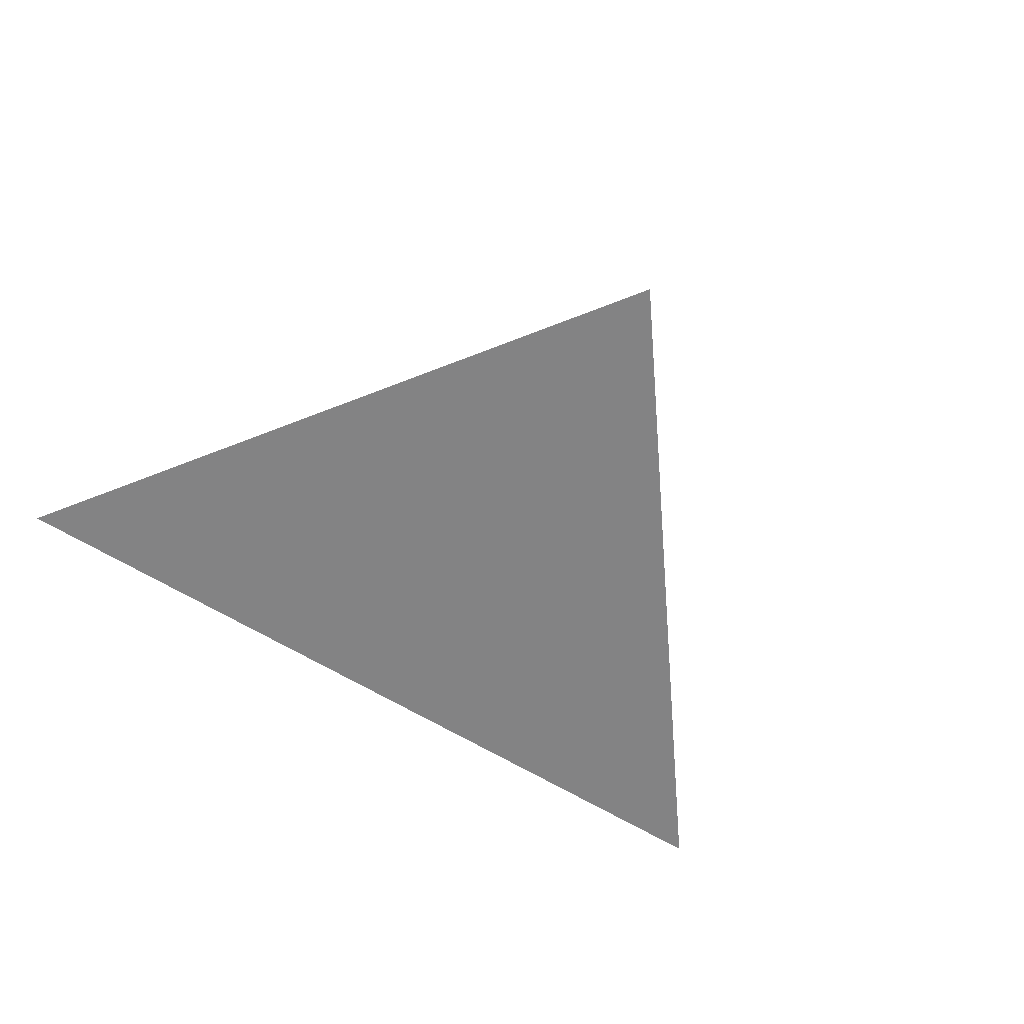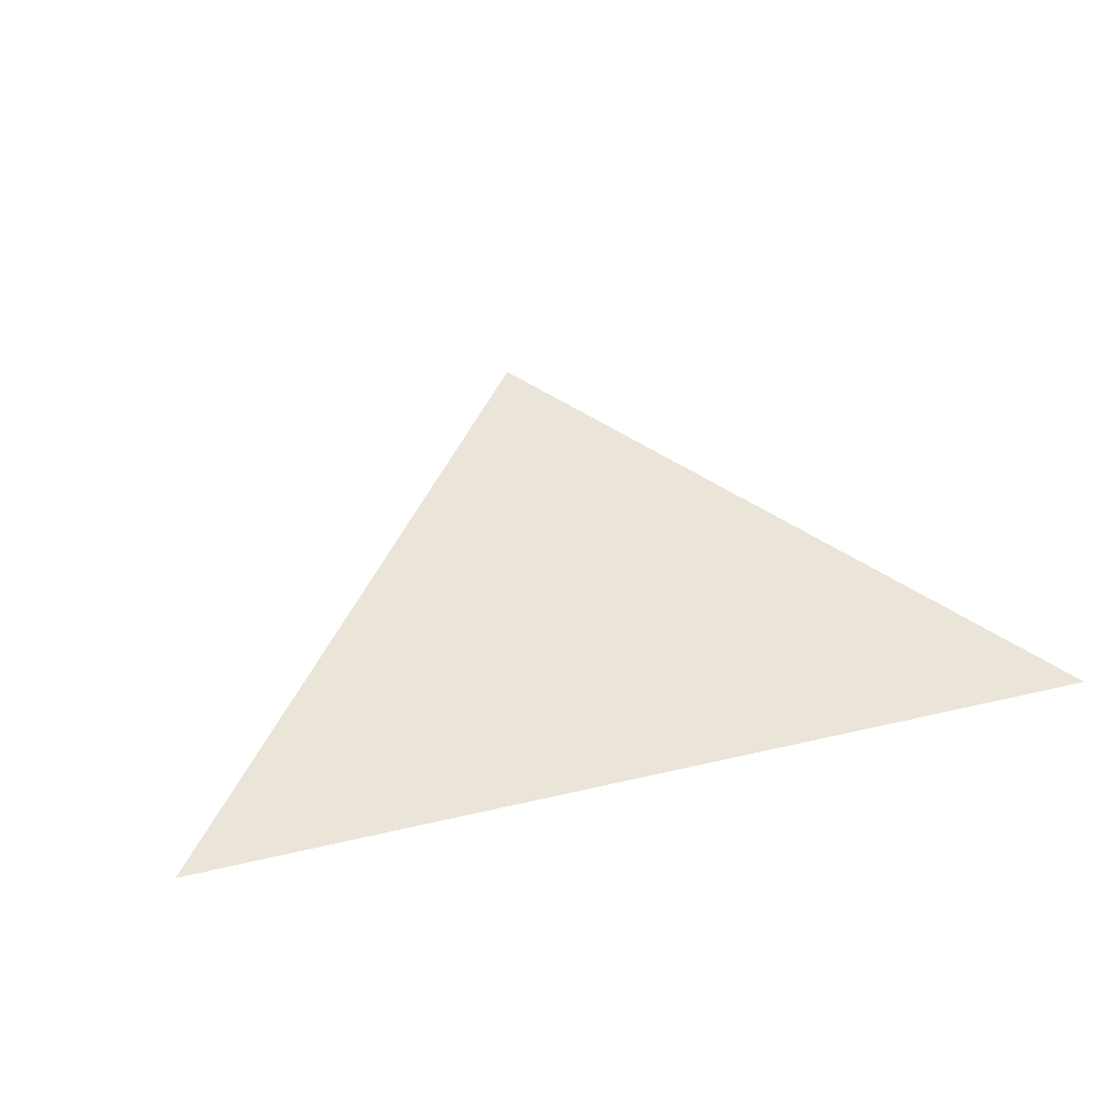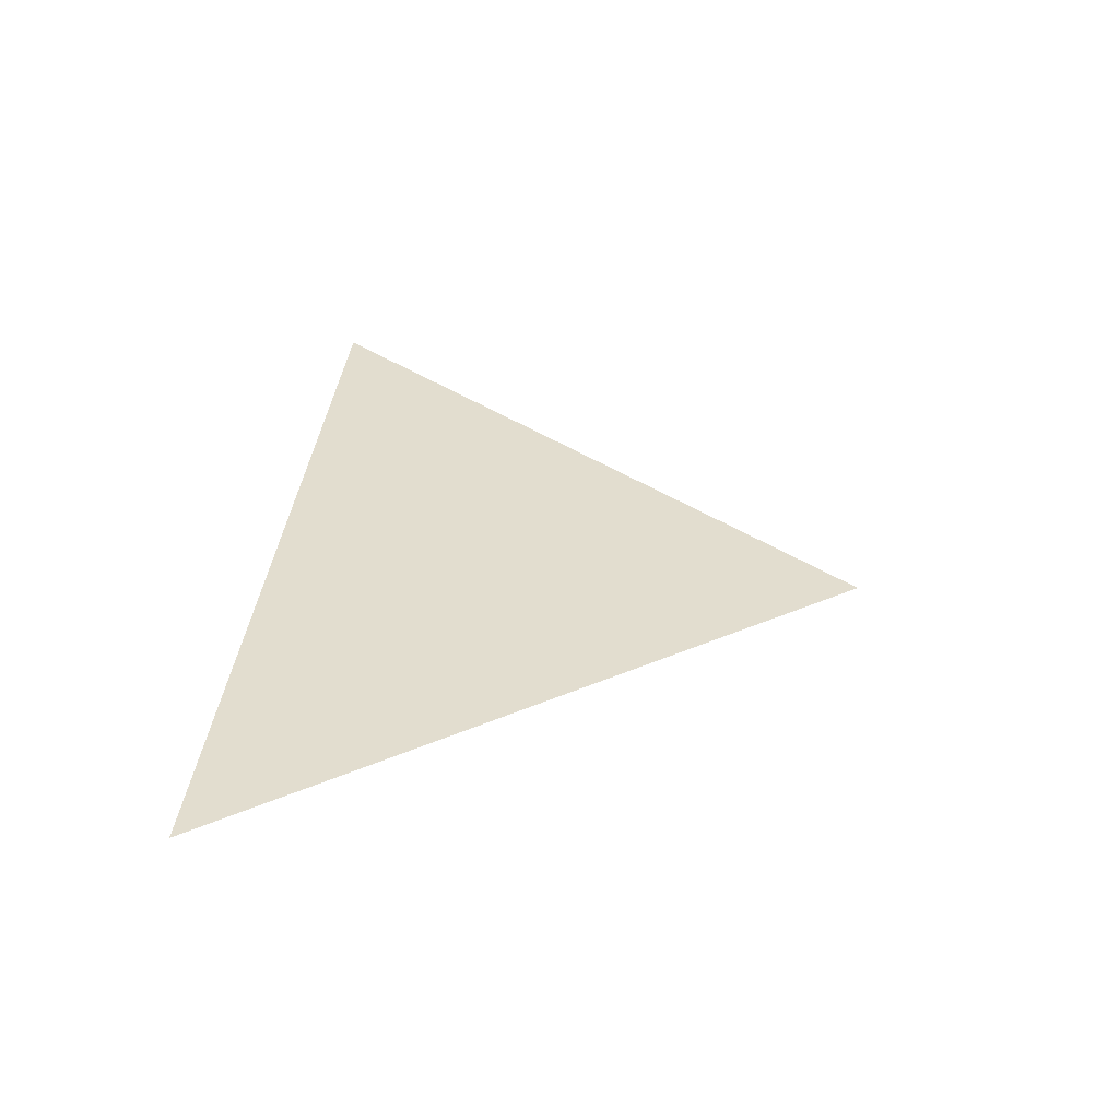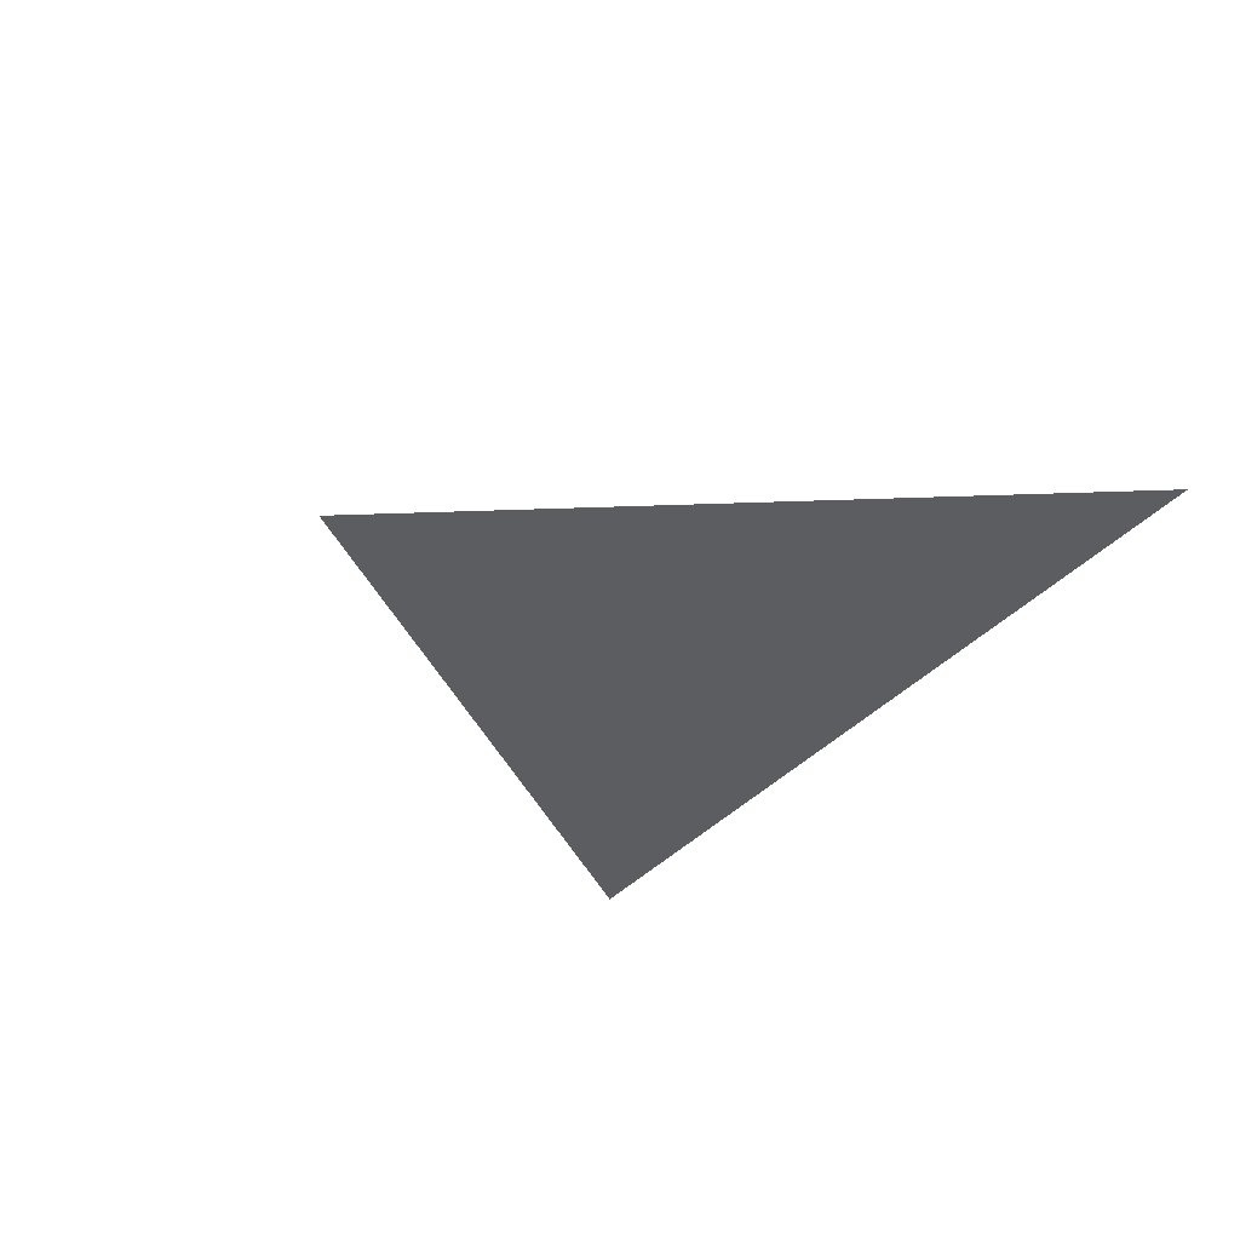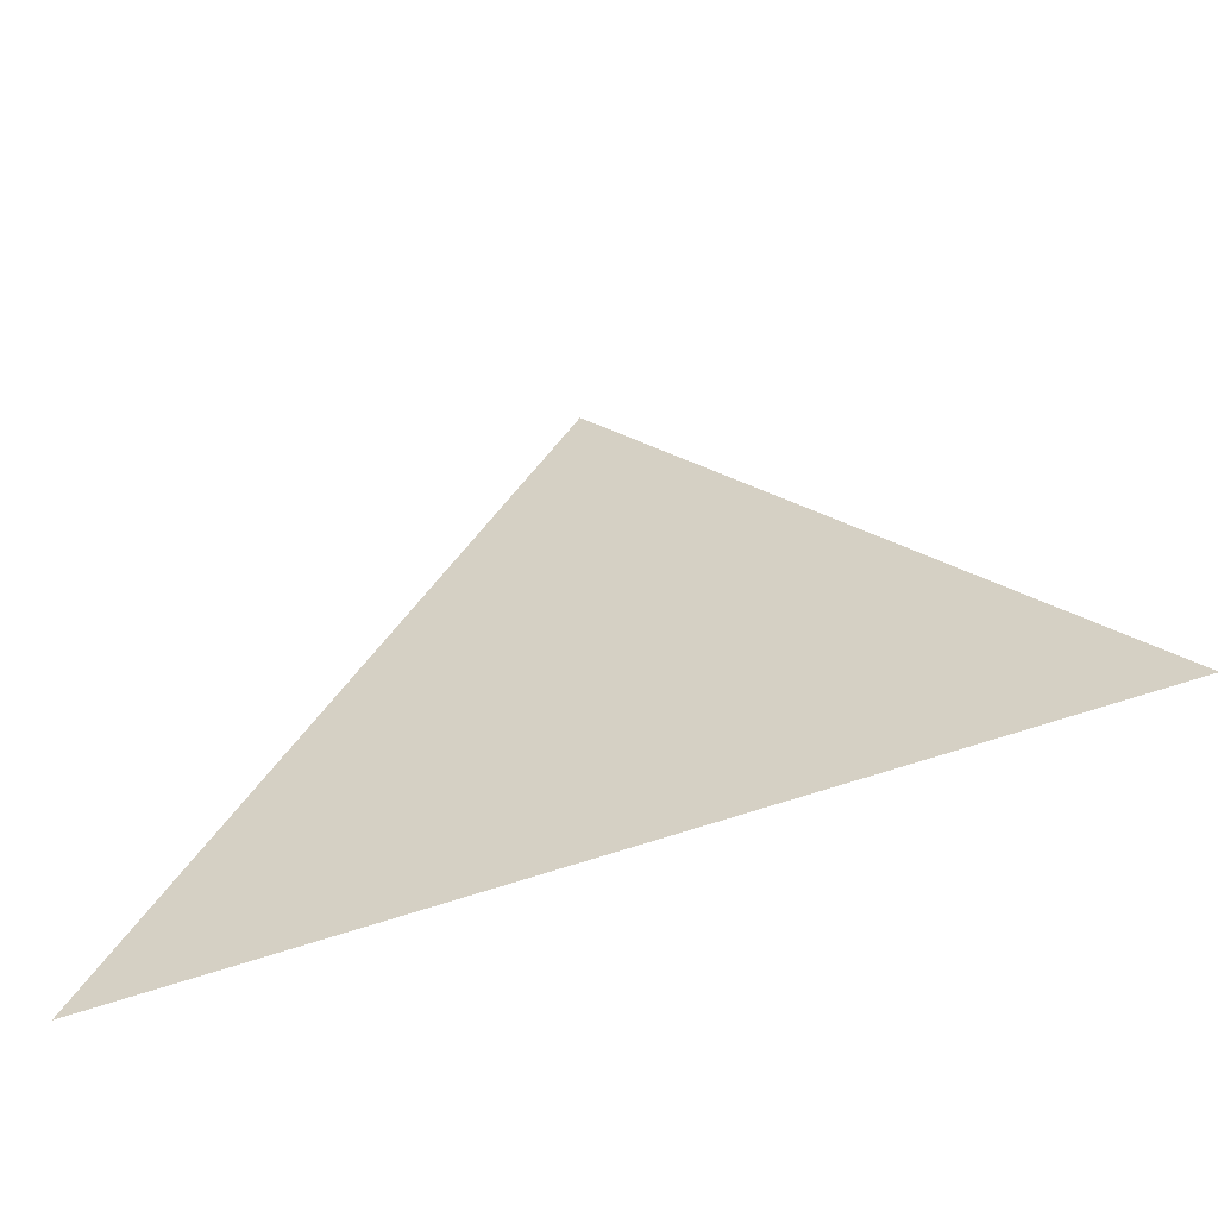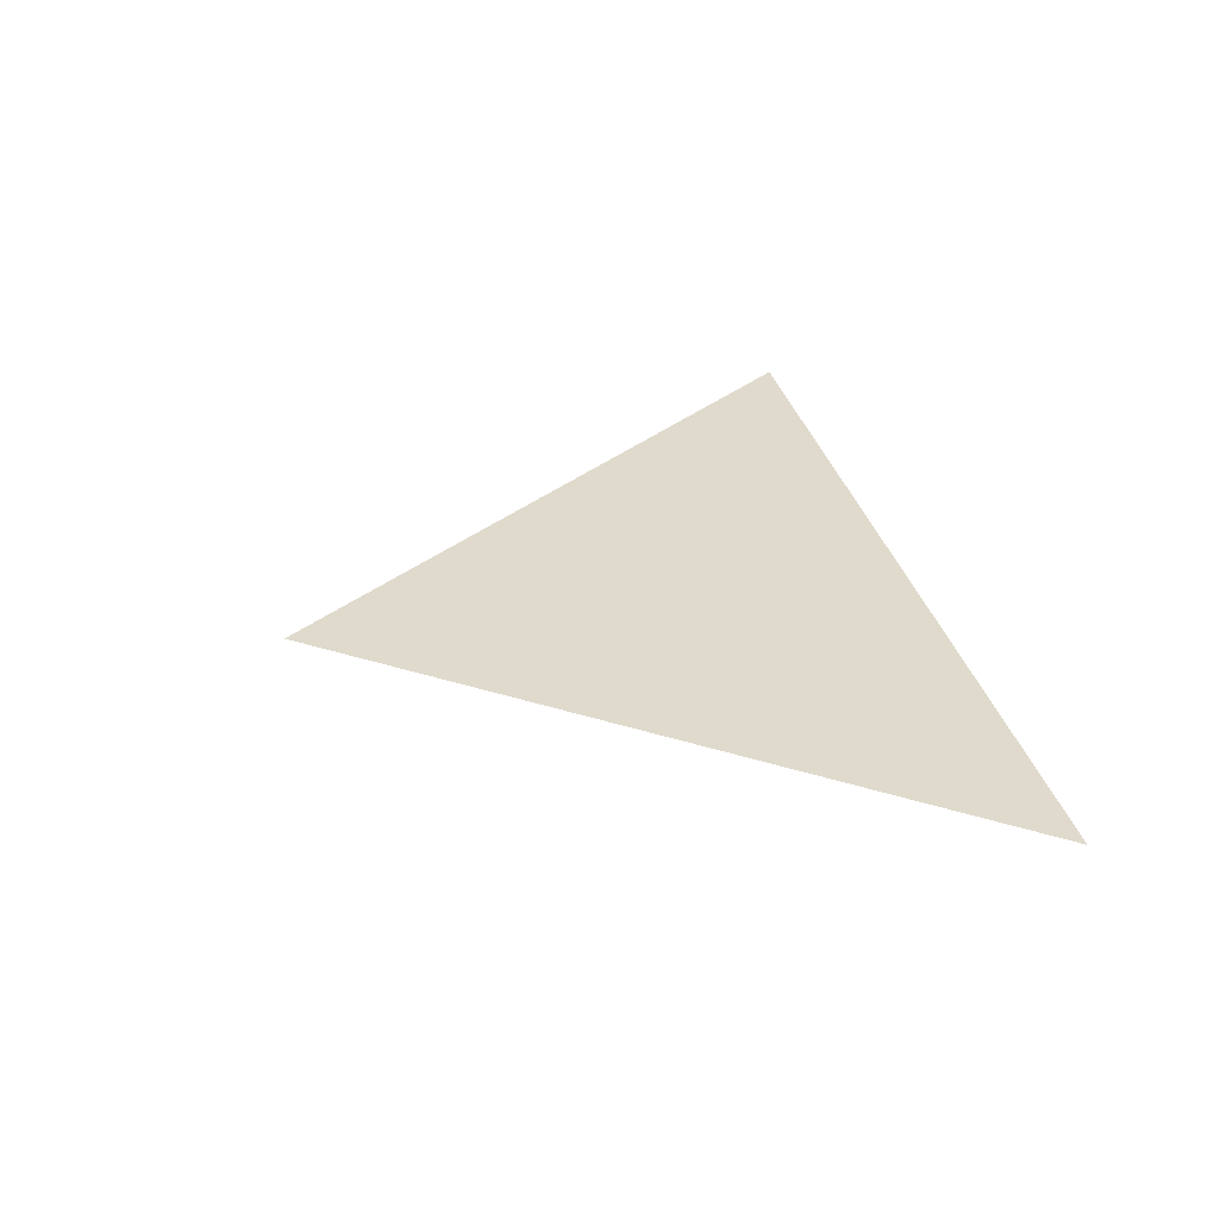
<metadata>
{"format":"obj","ext":"obj","renderer":"f3d","projection":"perspective","resolution":1024,"background":"white","views":[{"elev":-61.2,"azim":146.3,"up":"+Z"},{"elev":45.4,"azim":-16.5,"up":"+Z"},{"elev":35.0,"azim":94.2,"up":"+Z"},{"elev":-35.9,"azim":-125.8,"up":"+Z"},{"elev":-53.8,"azim":-159.4,"up":"+Y"},{"elev":32.5,"azim":-104.7,"up":"+Z"}]}
</metadata>
<code>
v -0.9002 1.889 0
v -3.004 -0.7487 0
v 0.9537 -0.8378 0
g 1
f 1 2 3

</code>
